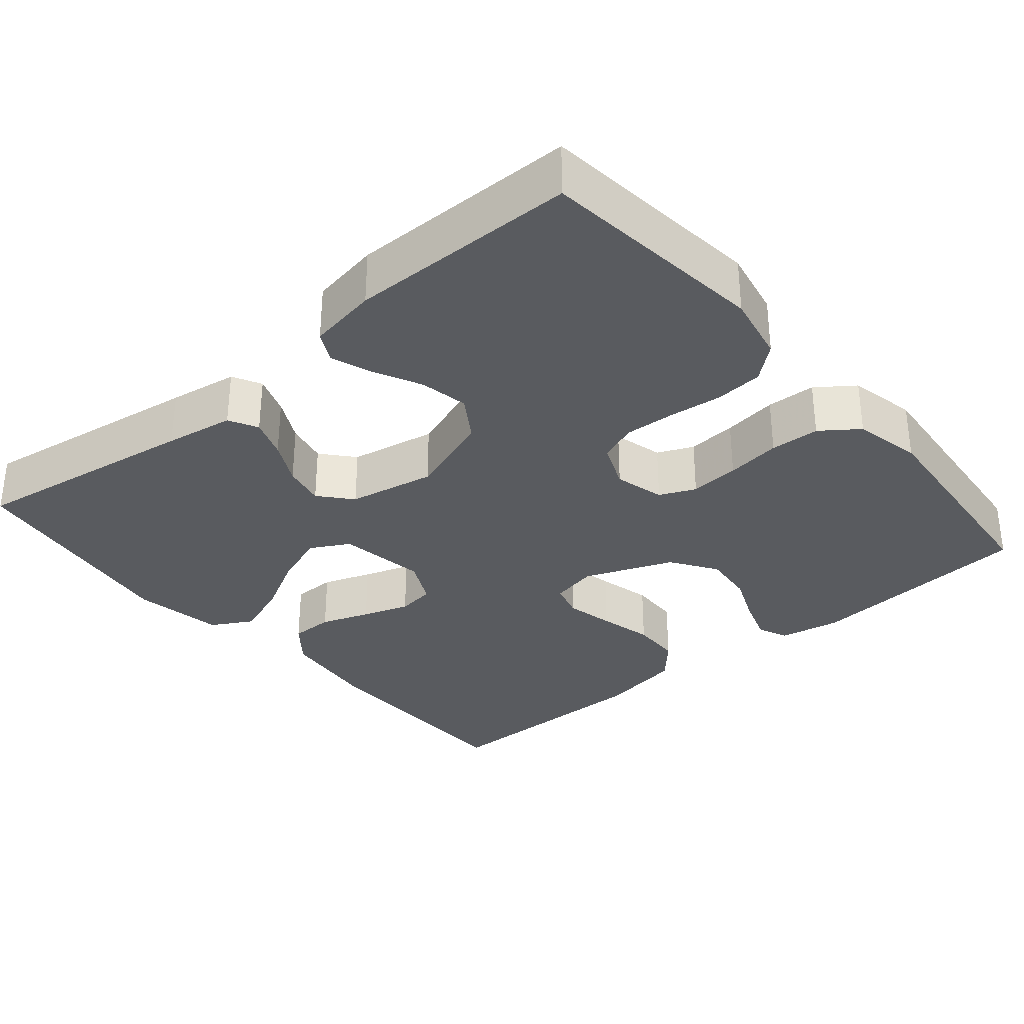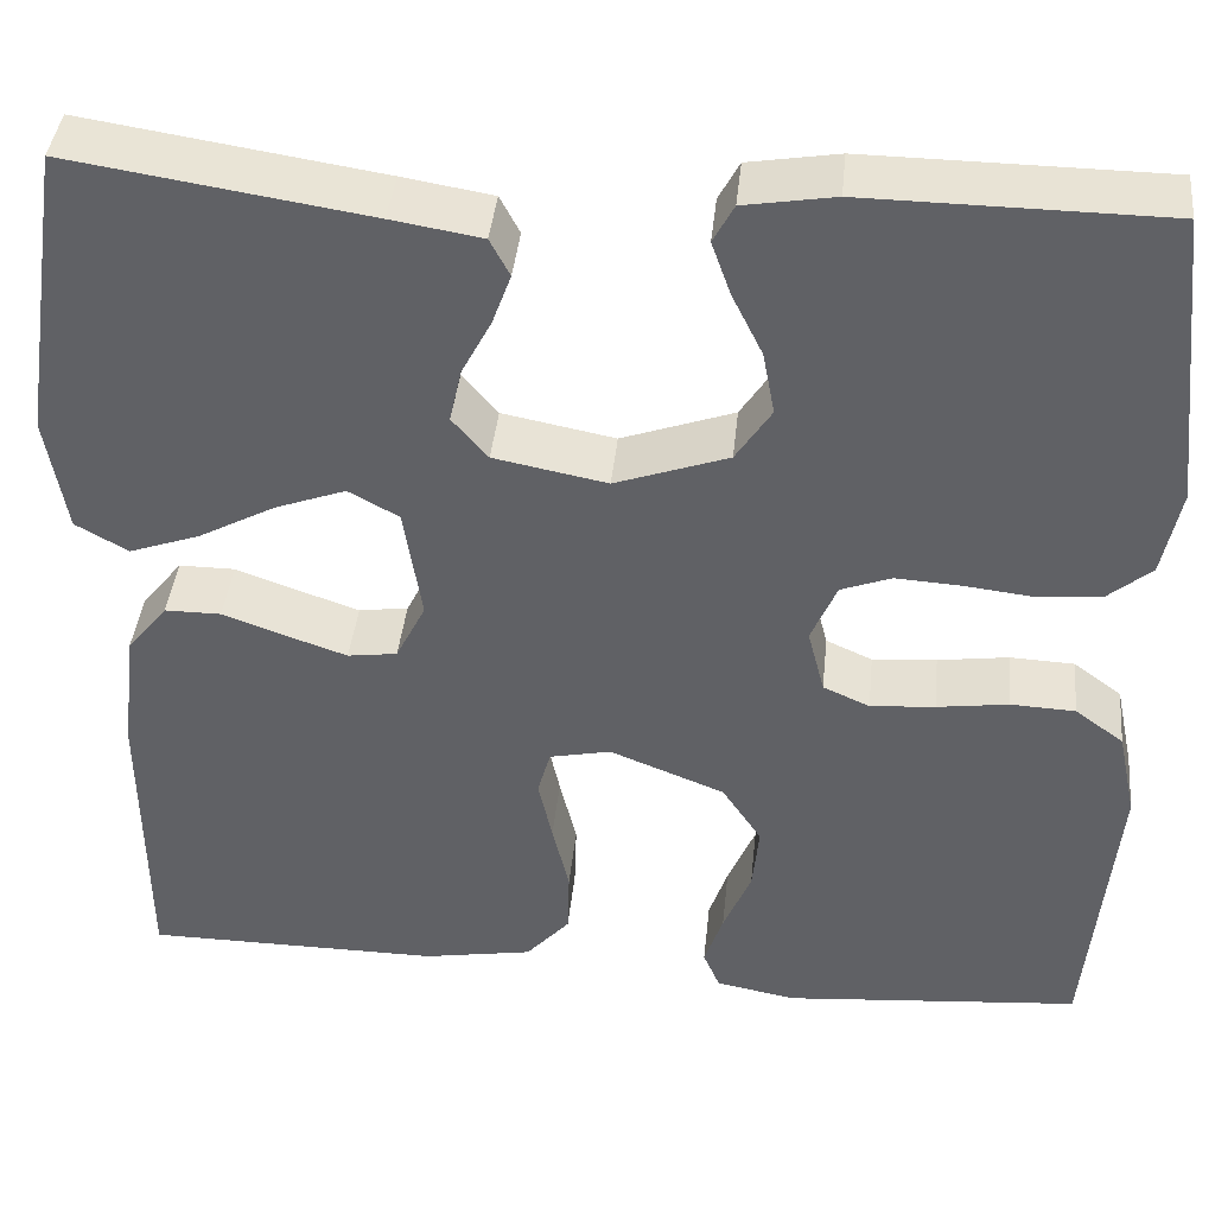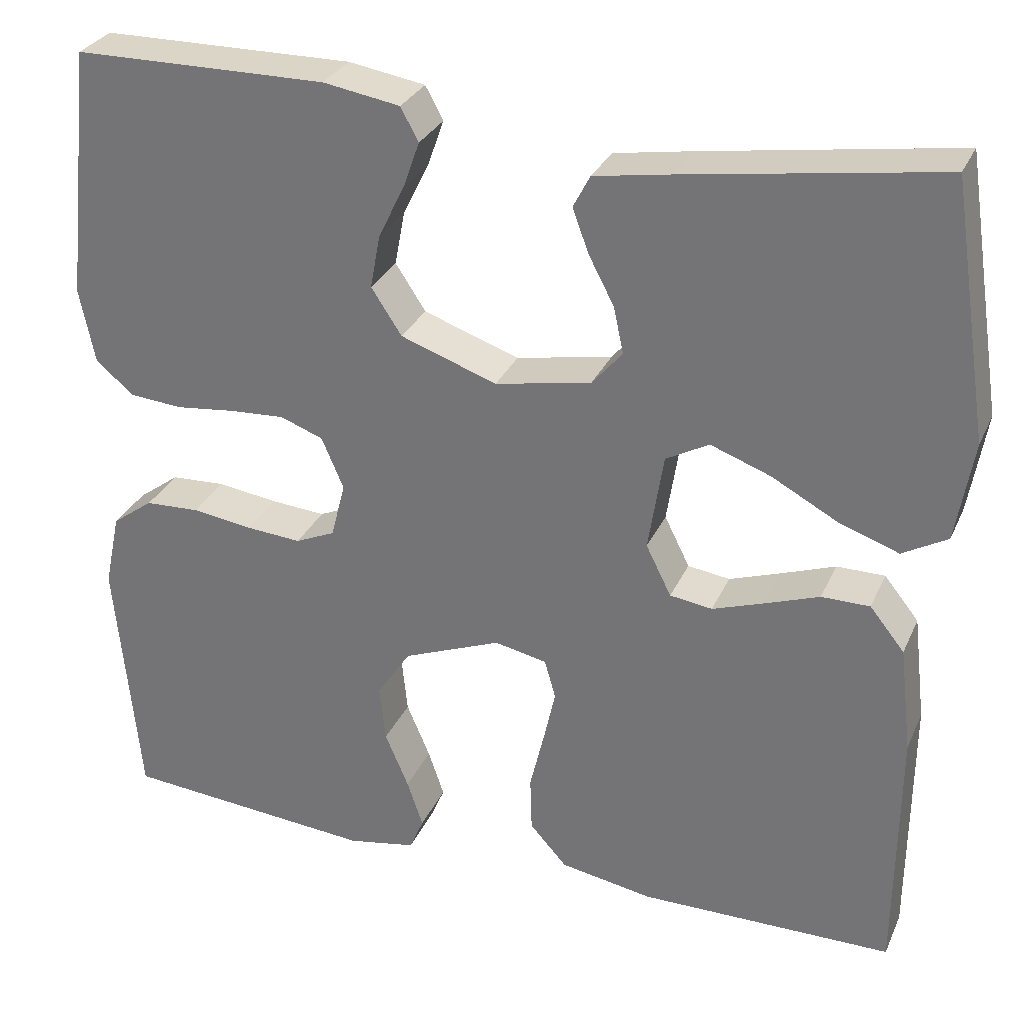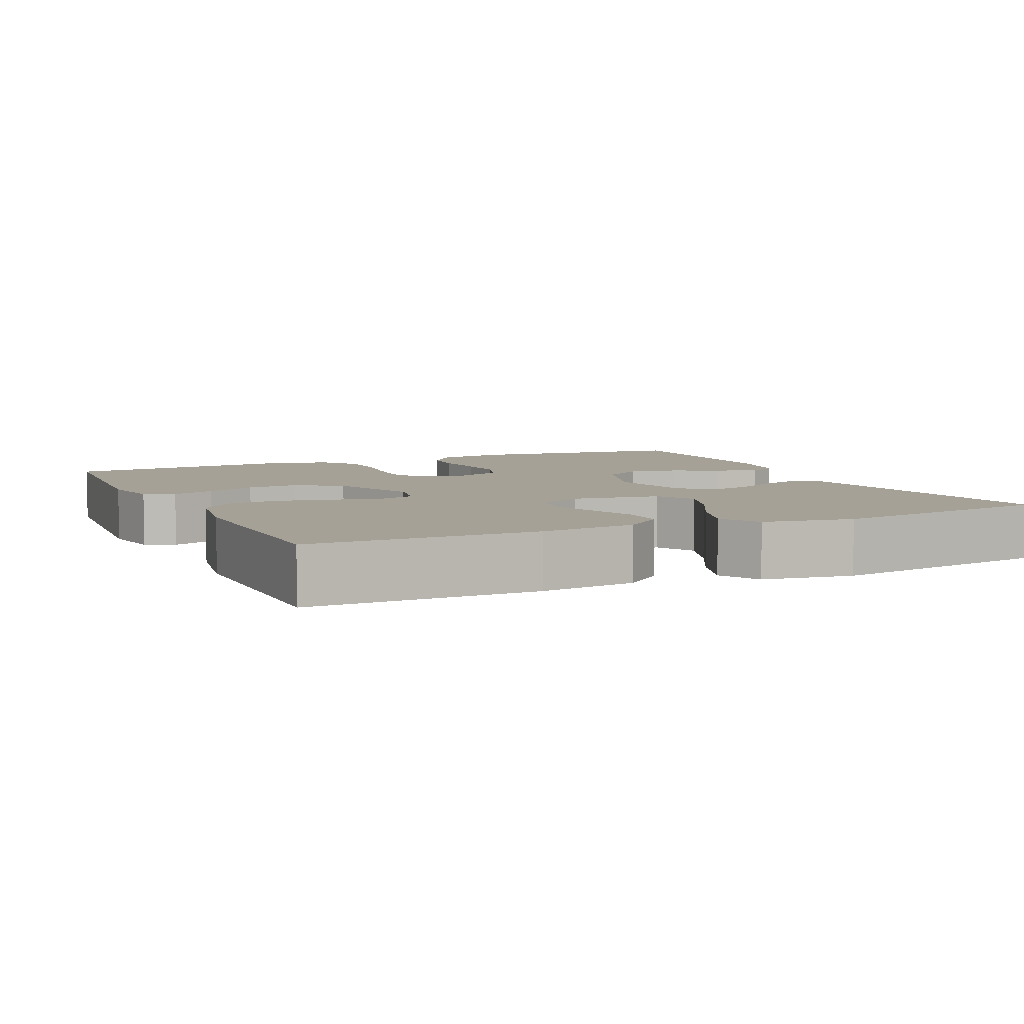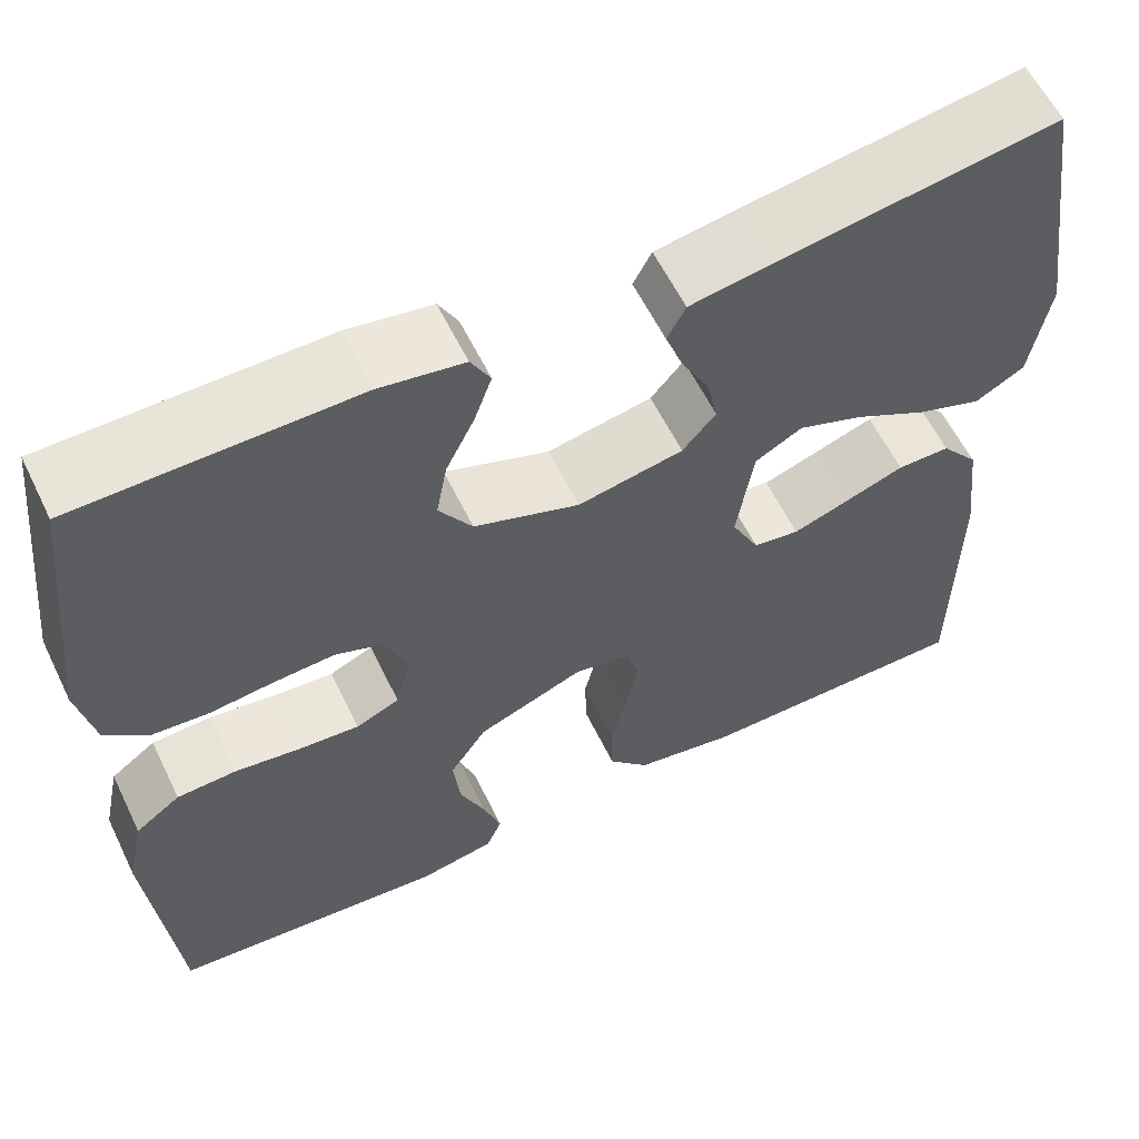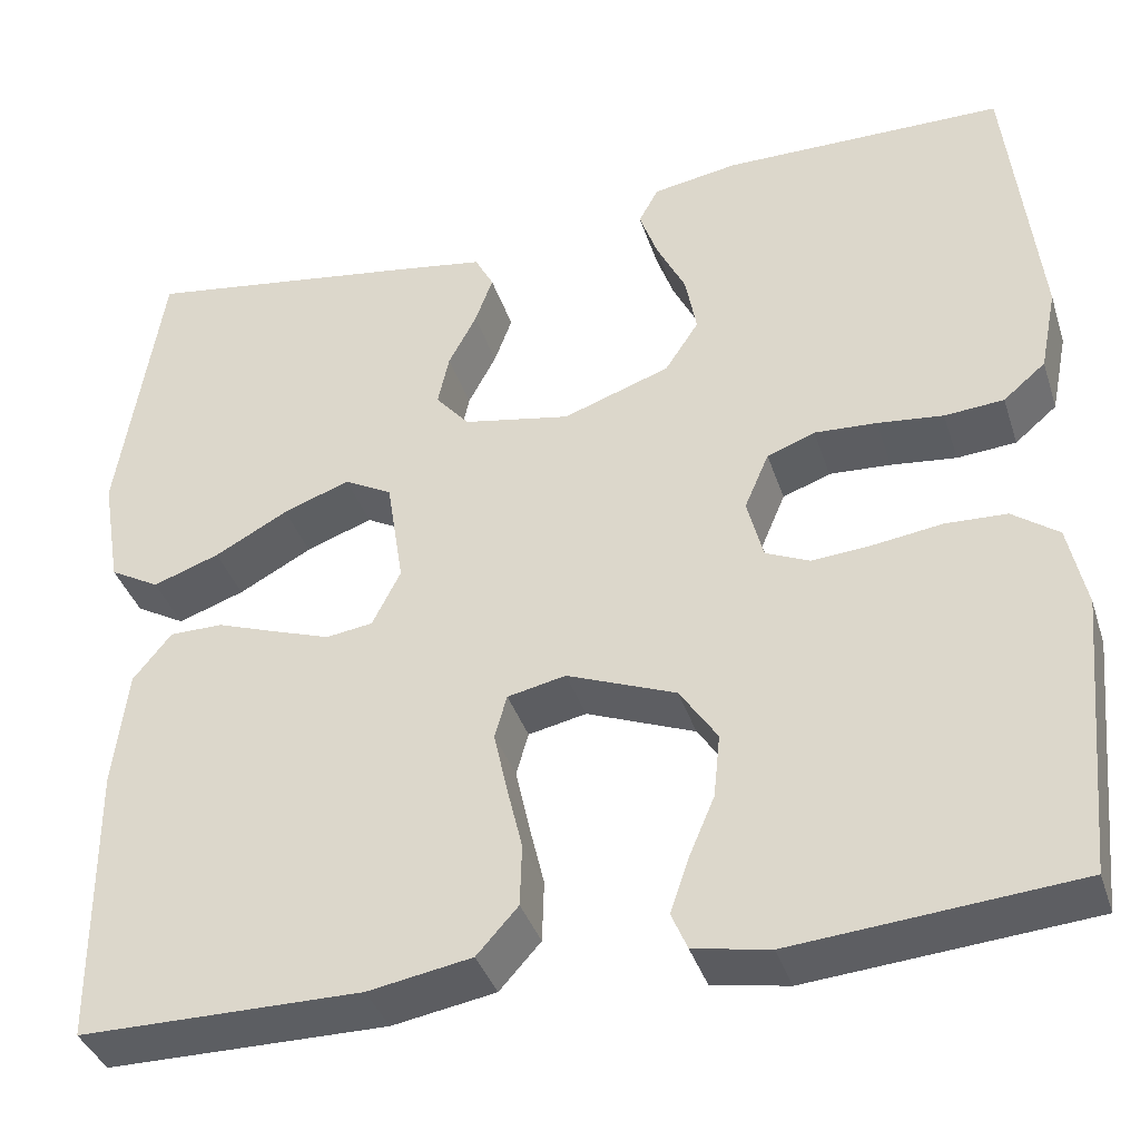
<metadata>
{"format":"obj","ext":"obj","renderer":"f3d","projection":"perspective","resolution":1024,"background":"white","views":[{"elev":-32.4,"azim":40.3,"up":"+Y"},{"elev":40.7,"azim":5.8,"up":"+Z"},{"elev":29.9,"azim":-159.1,"up":"+Z"},{"elev":6.2,"azim":-114.8,"up":"+Y"},{"elev":59.4,"azim":154.1,"up":"+Z"},{"elev":-38.1,"azim":17.3,"up":"+Z"}]}
</metadata>
<code>
v -0.5 0.07 -0.5
v -0.502 0.07 -0.2
v -0.487 0.07 -0.074
v -0.446 0.07 -0.023
v -0.389 0.07 -0.023
v -0.325 0.07 -0.046
v -0.264 0.07 -0.067
v -0.214 0.07 -0.06
v -0.184 0.07 0
v -0.202 0.07 0.116
v -0.253 0.07 0.144
v -0.324 0.07 0.118
v -0.402 0.07 0.076
v -0.473 0.07 0.051
v -0.526 0.07 0.081
v -0.546 0.07 0.2
v -0.5 0.07 0.5
v -0.2 0.07 0.454
v -0.109 0.07 0.439
v -0.089 0.07 0.401
v -0.108 0.07 0.349
v -0.138 0.07 0.292
v -0.15 0.07 0.237
v -0.114 0.07 0.195
v 0 0.07 0.173
v 0.114 0.07 0.213
v 0.15 0.07 0.268
v 0.138 0.07 0.332
v 0.107 0.07 0.395
v 0.088 0.07 0.449
v 0.109 0.07 0.488
v 0.2 0.07 0.503
v 0.5 0.07 0.5
v 0.533 0.07 0.2
v 0.515 0.07 0.111
v 0.47 0.07 0.073
v 0.407 0.07 0.068
v 0.337 0.07 0.076
v 0.271 0.07 0.08
v 0.22 0.07 0.061
v 0.194 0.07 0
v 0.211 0.07 -0.066
v 0.258 0.07 -0.087
v 0.323 0.07 -0.082
v 0.395 0.07 -0.072
v 0.46 0.07 -0.075
v 0.509 0.07 -0.111
v 0.528 0.07 -0.2
v 0.5 0.07 -0.5
v 0.2 0.07 -0.525
v 0.119 0.07 -0.51
v 0.102 0.07 -0.47
v 0.121 0.07 -0.414
v 0.149 0.07 -0.348
v 0.156 0.07 -0.28
v 0.116 0.07 -0.22
v 0 0.07 -0.174
v -0.062 0.07 -0.187
v -0.075 0.07 -0.233
v -0.061 0.07 -0.297
v -0.044 0.07 -0.368
v -0.046 0.07 -0.434
v -0.09 0.07 -0.483
v -0.2 0.07 -0.502
v -0.5 0 -0.5
v -0.502 0 -0.2
v -0.487 0 -0.074
v -0.446 0 -0.023
v -0.389 0 -0.023
v -0.325 0 -0.046
v -0.264 0 -0.067
v -0.214 0 -0.06
v -0.184 0 0
v -0.202 0 0.116
v -0.253 0 0.144
v -0.324 0 0.118
v -0.402 0 0.076
v -0.473 0 0.051
v -0.526 0 0.081
v -0.546 0 0.2
v -0.5 0 0.5
v -0.2 0 0.454
v -0.109 0 0.439
v -0.089 0 0.401
v -0.108 0 0.349
v -0.138 0 0.292
v -0.15 0 0.237
v -0.114 0 0.195
v 0 0 0.173
v 0.114 0 0.213
v 0.15 0 0.268
v 0.138 0 0.332
v 0.107 0 0.395
v 0.088 0 0.449
v 0.109 0 0.488
v 0.2 0 0.503
v 0.5 0 0.5
v 0.533 0 0.2
v 0.515 0 0.111
v 0.47 0 0.073
v 0.407 0 0.068
v 0.337 0 0.076
v 0.271 0 0.08
v 0.22 0 0.061
v 0.194 0 0
v 0.211 0 -0.066
v 0.258 0 -0.087
v 0.323 0 -0.082
v 0.395 0 -0.072
v 0.46 0 -0.075
v 0.509 0 -0.111
v 0.528 0 -0.2
v 0.5 0 -0.5
v 0.2 0 -0.525
v 0.119 0 -0.51
v 0.102 0 -0.47
v 0.121 0 -0.414
v 0.149 0 -0.348
v 0.156 0 -0.28
v 0.116 0 -0.22
v 0 0 -0.174
v -0.062 0 -0.187
v -0.075 0 -0.233
v -0.061 0 -0.297
v -0.044 0 -0.368
v -0.046 0 -0.434
v -0.09 0 -0.483
v -0.2 0 -0.502
f 4 5 6
f 3 4 6
f 2 3 6
f 1 2 6
f 64 1 6
f 63 64 6
f 62 63 6
f 61 62 6
f 60 61 6
f 59 60 6 7
f 58 59 7 8
f 57 58 8 9
f 56 57 9 10
f 52 53 54
f 51 52 54
f 50 51 54
f 49 50 54
f 48 49 54
f 47 48 54
f 46 47 54
f 45 46 54
f 44 45 54
f 43 44 54 55
f 42 43 55 56
f 36 37 38
f 35 36 38
f 34 35 38
f 33 34 38
f 32 33 38
f 31 32 38
f 30 31 38
f 29 30 38
f 28 29 38
f 27 28 38 39
f 26 27 39 40
f 20 21 22
f 19 20 22
f 18 19 22
f 17 18 22
f 16 17 22
f 15 16 22
f 14 15 22
f 13 14 22
f 12 13 22
f 11 12 22 23
f 10 11 23 24
f 10 24 25
f 56 10 25
f 42 56 25
f 41 42 25
f 25 26 40 41
f 70 69 68
f 70 68 67
f 70 67 66
f 70 66 65
f 70 65 128
f 70 128 127
f 70 127 126
f 70 126 125
f 70 125 124
f 71 70 124 123
f 72 71 123 122
f 73 72 122 121
f 74 73 121 120
f 118 117 116
f 118 116 115
f 118 115 114
f 118 114 113
f 118 113 112
f 118 112 111
f 118 111 110
f 118 110 109
f 118 109 108
f 119 118 108 107
f 120 119 107 106
f 102 101 100
f 102 100 99
f 102 99 98
f 102 98 97
f 102 97 96
f 102 96 95
f 102 95 94
f 102 94 93
f 102 93 92
f 103 102 92 91
f 104 103 91 90
f 86 85 84
f 86 84 83
f 86 83 82
f 86 82 81
f 86 81 80
f 86 80 79
f 86 79 78
f 86 78 77
f 86 77 76
f 87 86 76 75
f 88 87 75 74
f 89 88 74
f 89 74 120
f 89 120 106
f 89 106 105
f 105 104 90 89
f 1 65 66 2
f 2 66 67 3
f 3 67 68 4
f 4 68 69 5
f 5 69 70 6
f 6 70 71 7
f 7 71 72 8
f 8 72 73 9
f 9 73 74 10
f 10 74 75 11
f 11 75 76 12
f 12 76 77 13
f 13 77 78 14
f 14 78 79 15
f 15 79 80 16
f 16 80 81 17
f 17 81 82 18
f 18 82 83 19
f 19 83 84 20
f 20 84 85 21
f 21 85 86 22
f 22 86 87 23
f 23 87 88 24
f 24 88 89 25
f 25 89 90 26
f 26 90 91 27
f 27 91 92 28
f 28 92 93 29
f 29 93 94 30
f 30 94 95 31
f 31 95 96 32
f 32 96 97 33
f 33 97 98 34
f 34 98 99 35
f 35 99 100 36
f 36 100 101 37
f 37 101 102 38
f 38 102 103 39
f 39 103 104 40
f 40 104 105 41
f 41 105 106 42
f 42 106 107 43
f 43 107 108 44
f 44 108 109 45
f 45 109 110 46
f 46 110 111 47
f 47 111 112 48
f 48 112 113 49
f 49 113 114 50
f 50 114 115 51
f 51 115 116 52
f 52 116 117 53
f 53 117 118 54
f 54 118 119 55
f 55 119 120 56
f 56 120 121 57
f 57 121 122 58
f 58 122 123 59
f 59 123 124 60
f 60 124 125 61
f 61 125 126 62
f 62 126 127 63
f 63 127 128 64
f 64 128 65 1

</code>
